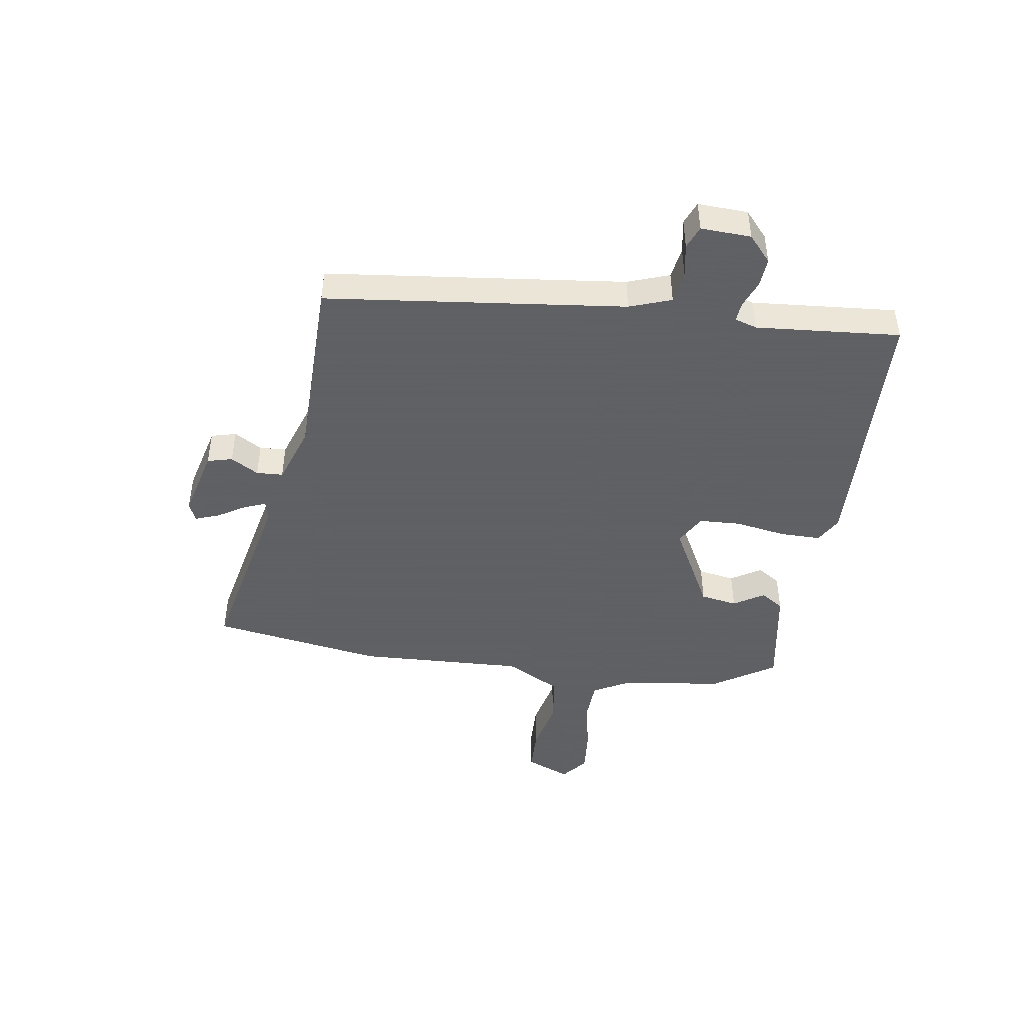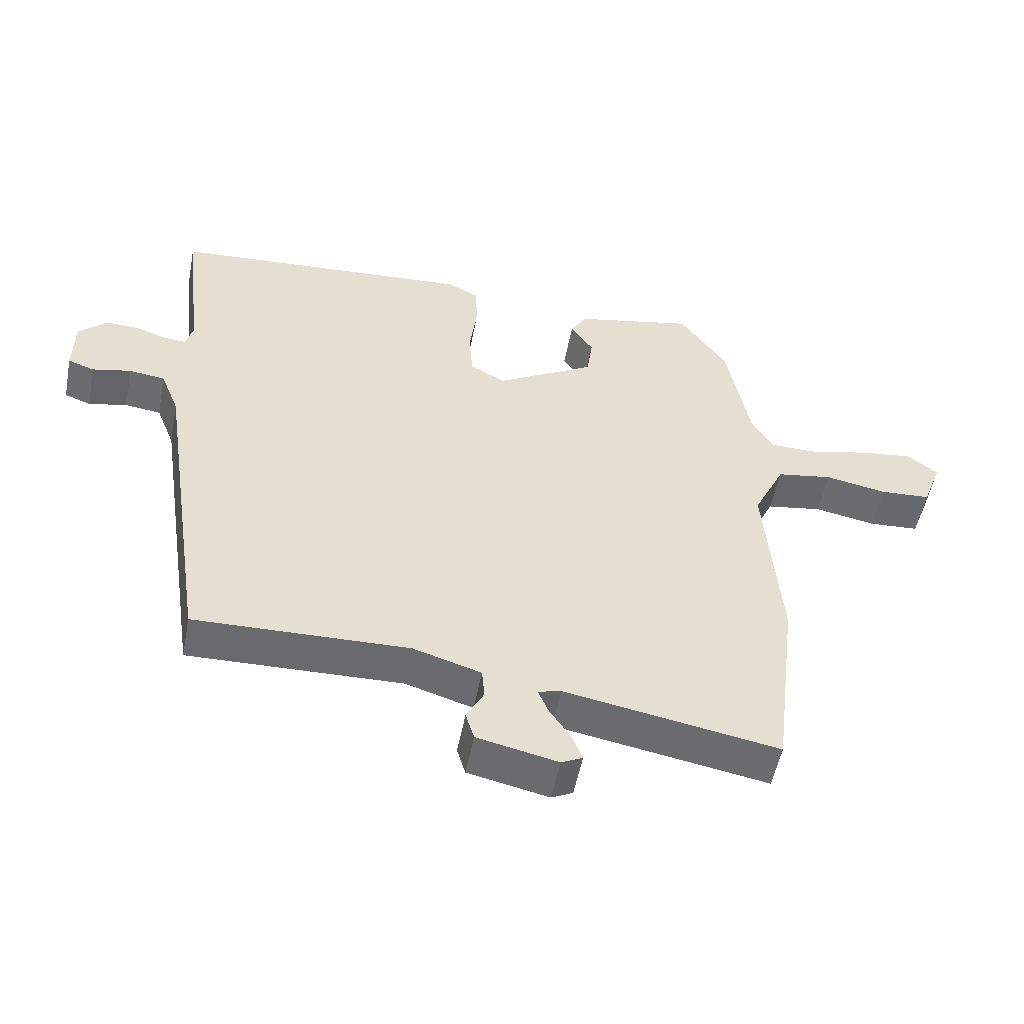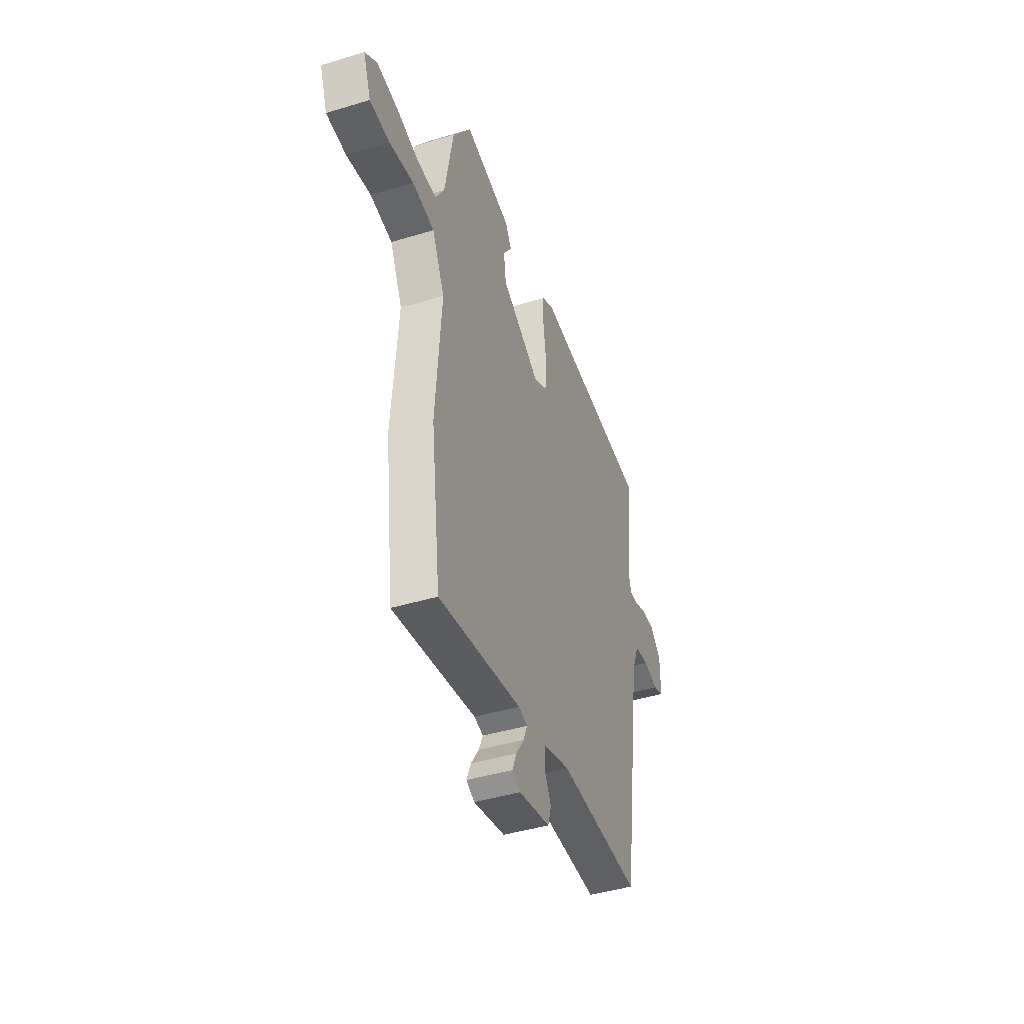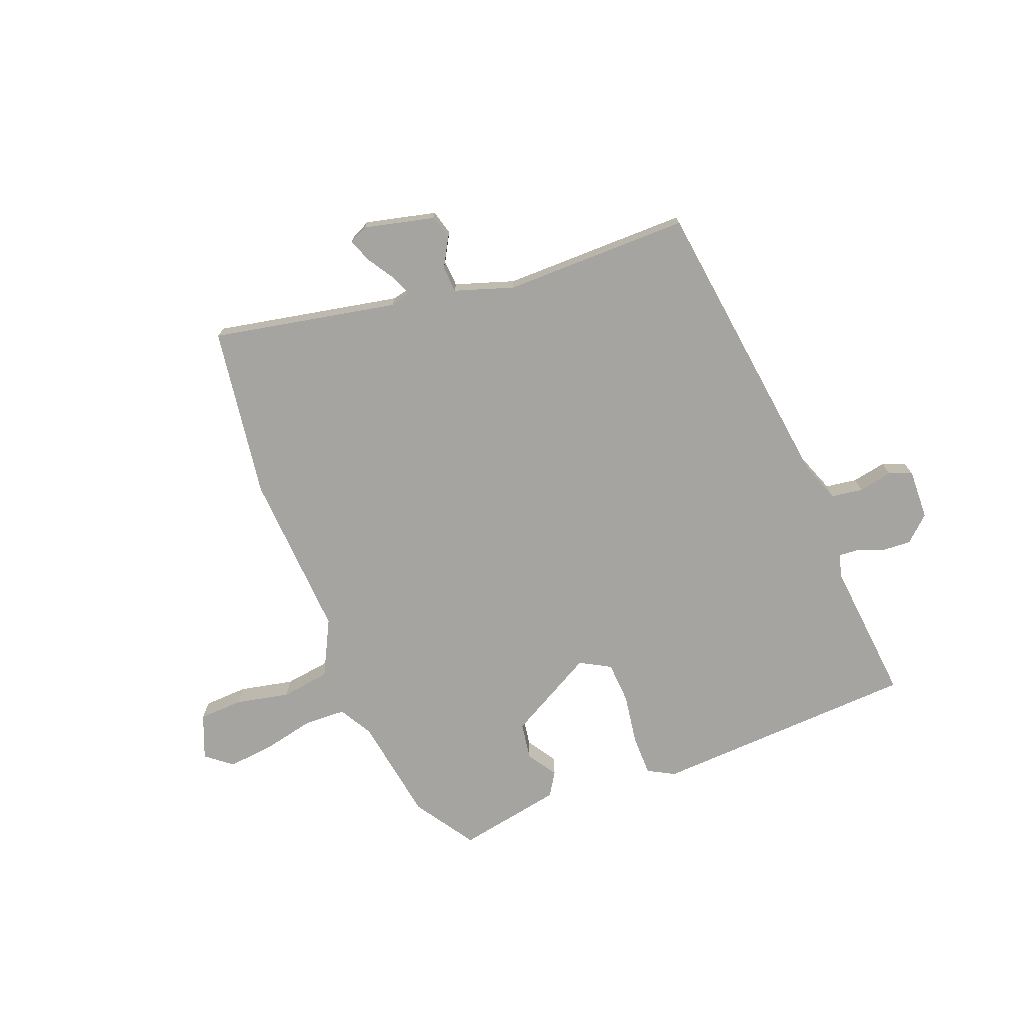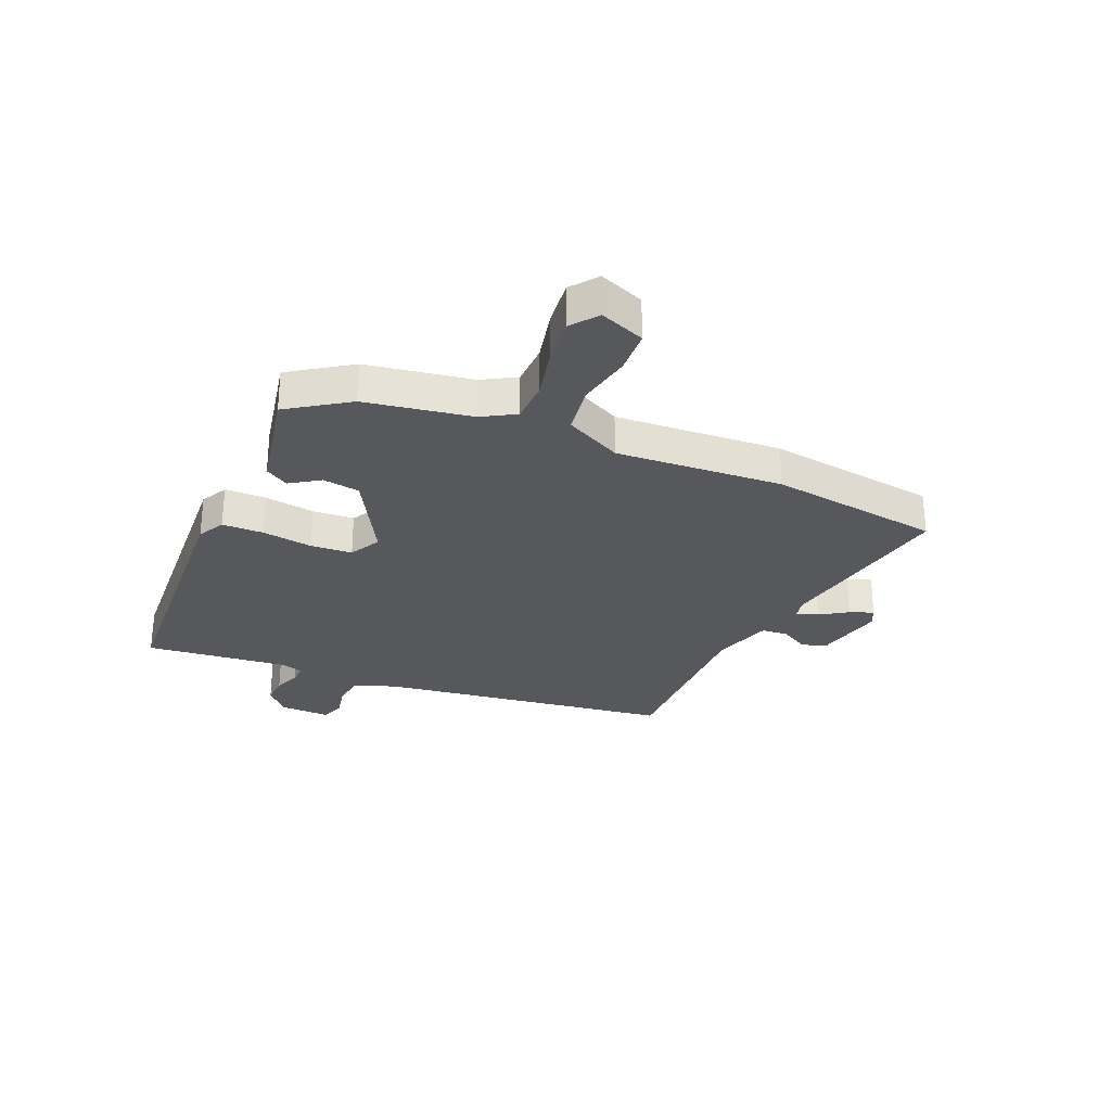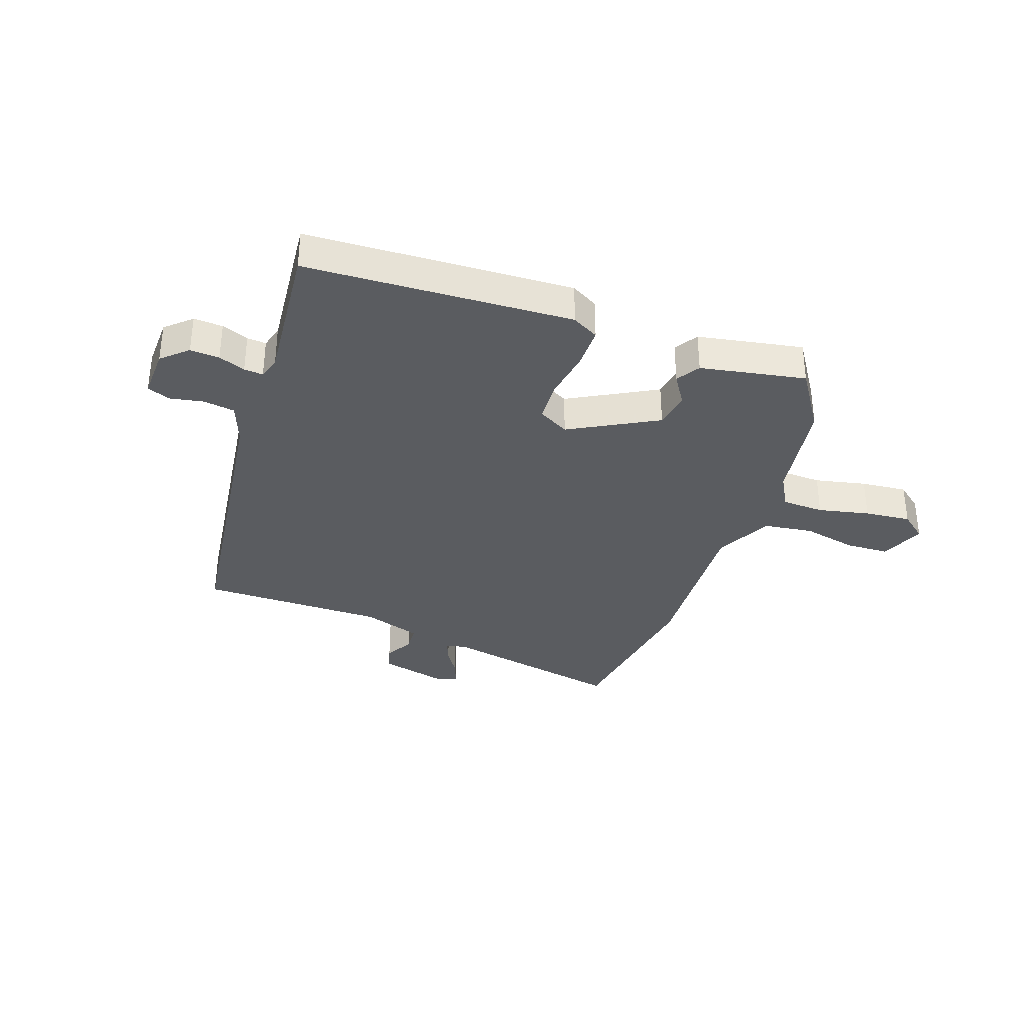
<metadata>
{"format":"obj","ext":"obj","renderer":"f3d","projection":"perspective","resolution":1024,"background":"white","views":[{"elev":-45.3,"azim":-100.6,"up":"+Y"},{"elev":-53.1,"azim":-10.9,"up":"+Z"},{"elev":-43.5,"azim":109.6,"up":"+Z"},{"elev":-73.5,"azim":-159.9,"up":"+Y"},{"elev":-28.8,"azim":66.1,"up":"+Y"},{"elev":-34.3,"azim":-20.7,"up":"+Y"}]}
</metadata>
<code>
v -0.397 0.07 -0.509
v -0.477 0.07 0.019
v -0.506 0.07 0.092
v -0.562 0.07 0.099
v -0.622 0.07 0.086
v -0.663 0.07 0.101
v -0.662 0.07 0.19
v -0.618 0.07 0.232
v -0.566 0.07 0.23
v -0.518 0.07 0.213
v -0.484 0.07 0.211
v -0.473 0.07 0.251
v -0.503 0.07 0.506
v -0.032 0.07 0.539
v 0.016 0.07 0.514
v 0.018 0.07 0.441
v 0.006 0.07 0.351
v 0.012 0.07 0.277
v 0.067 0.07 0.248
v 0.22 0.07 0.336
v 0.229 0.07 0.402
v 0.194 0.07 0.454
v 0.219 0.07 0.496
v 0.405 0.07 0.535
v 0.478 0.07 0.429
v 0.512 0.07 0.242
v 0.547 0.07 0.183
v 0.622 0.07 0.182
v 0.713 0.07 0.204
v 0.795 0.07 0.214
v 0.842 0.07 0.178
v 0.812 0.07 0.098
v 0.734 0.07 0.093
v 0.638 0.07 0.111
v 0.551 0.07 0.097
v 0.502 0.07 -0.004
v 0.525 0.07 -0.3
v 0.487 0.07 -0.606
v 0.157 0.07 -0.548
v 0.121 0.07 -0.557
v 0.137 0.07 -0.595
v 0.169 0.07 -0.643
v 0.186 0.07 -0.685
v 0.153 0.07 -0.701
v 0.028 0.07 -0.674
v 0.015 0.07 -0.63
v 0.042 0.07 -0.58
v 0.038 0.07 -0.533
v -0.067 0.07 -0.501
v -0.397 0 -0.509
v -0.477 0 0.019
v -0.506 0 0.092
v -0.562 0 0.099
v -0.622 0 0.086
v -0.663 0 0.101
v -0.662 0 0.19
v -0.618 0 0.232
v -0.566 0 0.23
v -0.518 0 0.213
v -0.484 0 0.211
v -0.473 0 0.251
v -0.503 0 0.506
v -0.032 0 0.539
v 0.016 0 0.514
v 0.018 0 0.441
v 0.006 0 0.351
v 0.012 0 0.277
v 0.067 0 0.248
v 0.22 0 0.336
v 0.229 0 0.402
v 0.194 0 0.454
v 0.219 0 0.496
v 0.405 0 0.535
v 0.478 0 0.429
v 0.512 0 0.242
v 0.547 0 0.183
v 0.622 0 0.182
v 0.713 0 0.204
v 0.795 0 0.214
v 0.842 0 0.178
v 0.812 0 0.098
v 0.734 0 0.093
v 0.638 0 0.111
v 0.551 0 0.097
v 0.502 0 -0.004
v 0.525 0 -0.3
v 0.487 0 -0.606
v 0.157 0 -0.548
v 0.121 0 -0.557
v 0.137 0 -0.595
v 0.169 0 -0.643
v 0.186 0 -0.685
v 0.153 0 -0.701
v 0.028 0 -0.674
v 0.015 0 -0.63
v 0.042 0 -0.58
v 0.038 0 -0.533
v -0.067 0 -0.501
f 45 46 47
f 44 45 47
f 43 44 47
f 42 43 47
f 41 42 47
f 40 41 47 48
f 39 40 48 49
f 38 39 49
f 37 38 49
f 36 37 49
f 32 33 34
f 31 32 34
f 30 31 34
f 29 30 34
f 28 29 34
f 27 28 34 35
f 49 1 2
f 36 49 2
f 35 36 2
f 27 35 2
f 26 27 2
f 24 25 26
f 23 24 26
f 22 23 26
f 21 22 26
f 15 16 17
f 14 15 17
f 13 14 17
f 12 13 17
f 11 12 17 18
f 8 9 10
f 7 8 10
f 6 7 10
f 5 6 10
f 4 5 10
f 3 4 10 11
f 11 18 19
f 3 11 19
f 2 3 19
f 20 21 26
f 19 20 26
f 2 19 26
f 96 95 94
f 96 94 93
f 96 93 92
f 96 92 91
f 96 91 90
f 97 96 90 89
f 98 97 89 88
f 98 88 87
f 98 87 86
f 98 86 85
f 83 82 81
f 83 81 80
f 83 80 79
f 83 79 78
f 83 78 77
f 84 83 77 76
f 51 50 98
f 51 98 85
f 51 85 84
f 51 84 76
f 51 76 75
f 75 74 73
f 75 73 72
f 75 72 71
f 75 71 70
f 66 65 64
f 66 64 63
f 66 63 62
f 66 62 61
f 67 66 61 60
f 59 58 57
f 59 57 56
f 59 56 55
f 59 55 54
f 59 54 53
f 60 59 53 52
f 68 67 60
f 68 60 52
f 68 52 51
f 75 70 69
f 75 69 68
f 75 68 51
f 1 50 51 2
f 2 51 52 3
f 3 52 53 4
f 4 53 54 5
f 5 54 55 6
f 6 55 56 7
f 7 56 57 8
f 8 57 58 9
f 9 58 59 10
f 10 59 60 11
f 11 60 61 12
f 12 61 62 13
f 13 62 63 14
f 14 63 64 15
f 15 64 65 16
f 16 65 66 17
f 17 66 67 18
f 18 67 68 19
f 19 68 69 20
f 20 69 70 21
f 21 70 71 22
f 22 71 72 23
f 23 72 73 24
f 24 73 74 25
f 25 74 75 26
f 26 75 76 27
f 27 76 77 28
f 28 77 78 29
f 29 78 79 30
f 30 79 80 31
f 31 80 81 32
f 32 81 82 33
f 33 82 83 34
f 34 83 84 35
f 35 84 85 36
f 36 85 86 37
f 37 86 87 38
f 38 87 88 39
f 39 88 89 40
f 40 89 90 41
f 41 90 91 42
f 42 91 92 43
f 43 92 93 44
f 44 93 94 45
f 45 94 95 46
f 46 95 96 47
f 47 96 97 48
f 48 97 98 49
f 49 98 50 1

</code>
